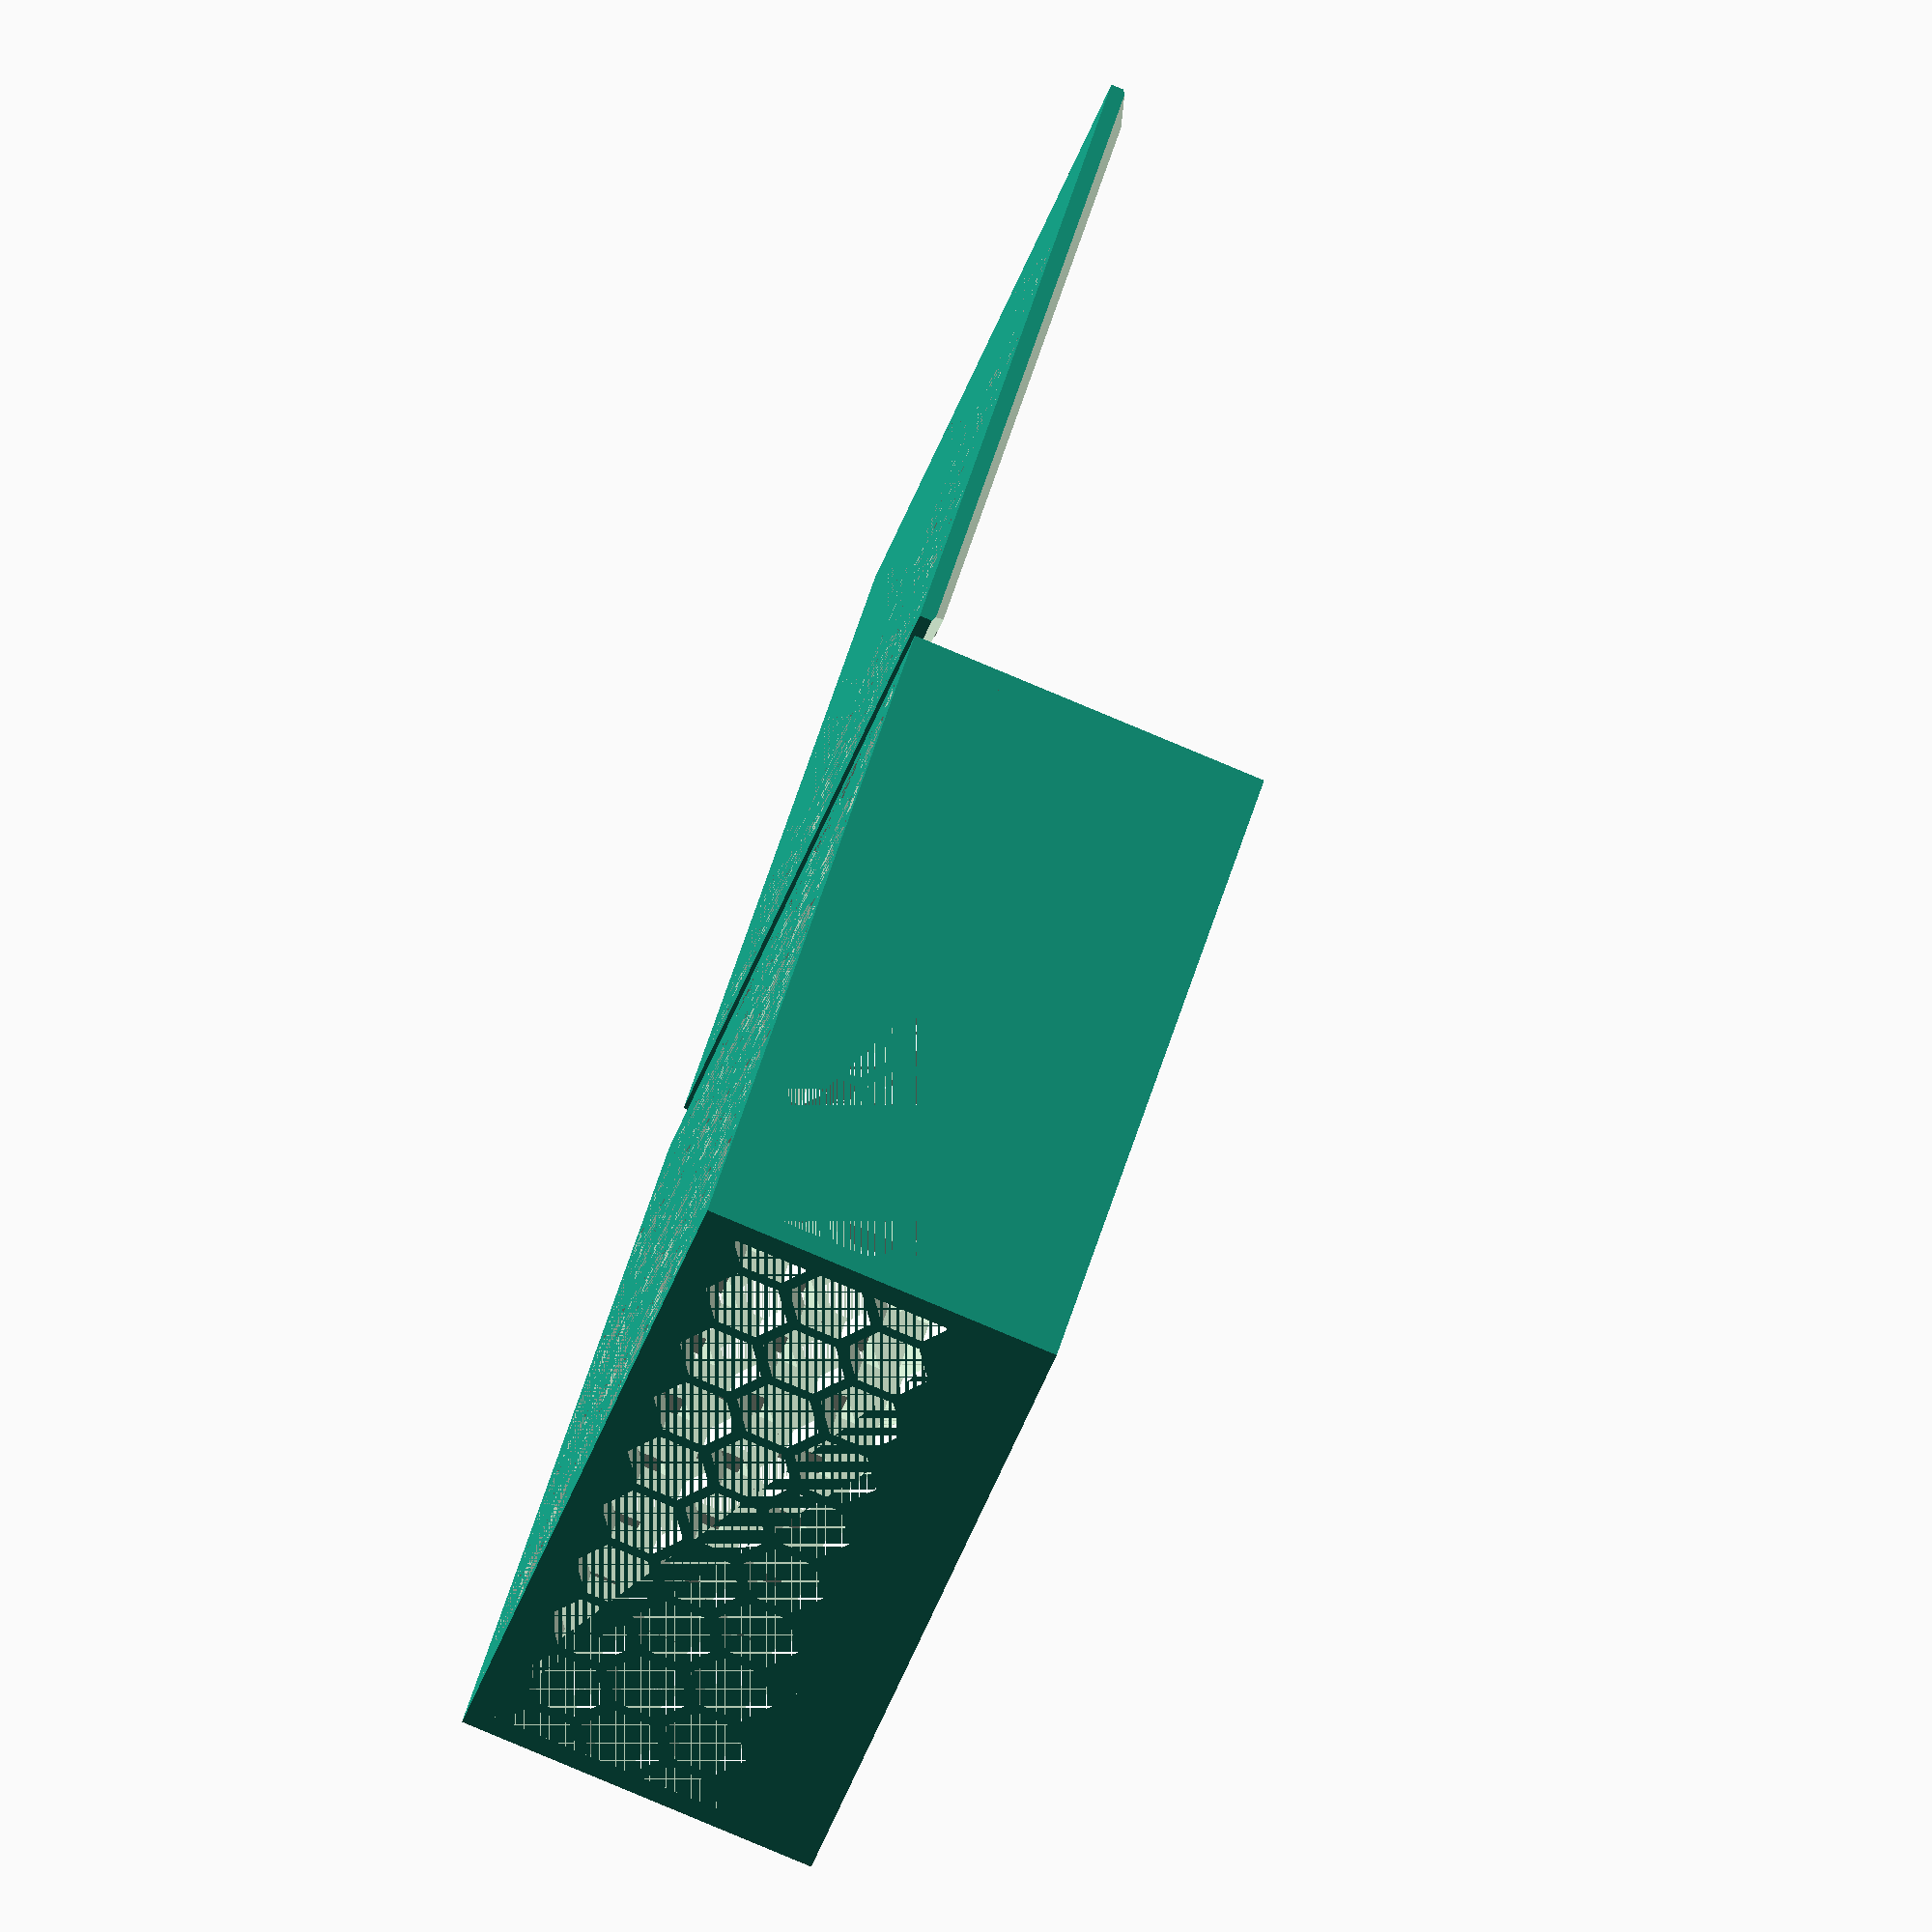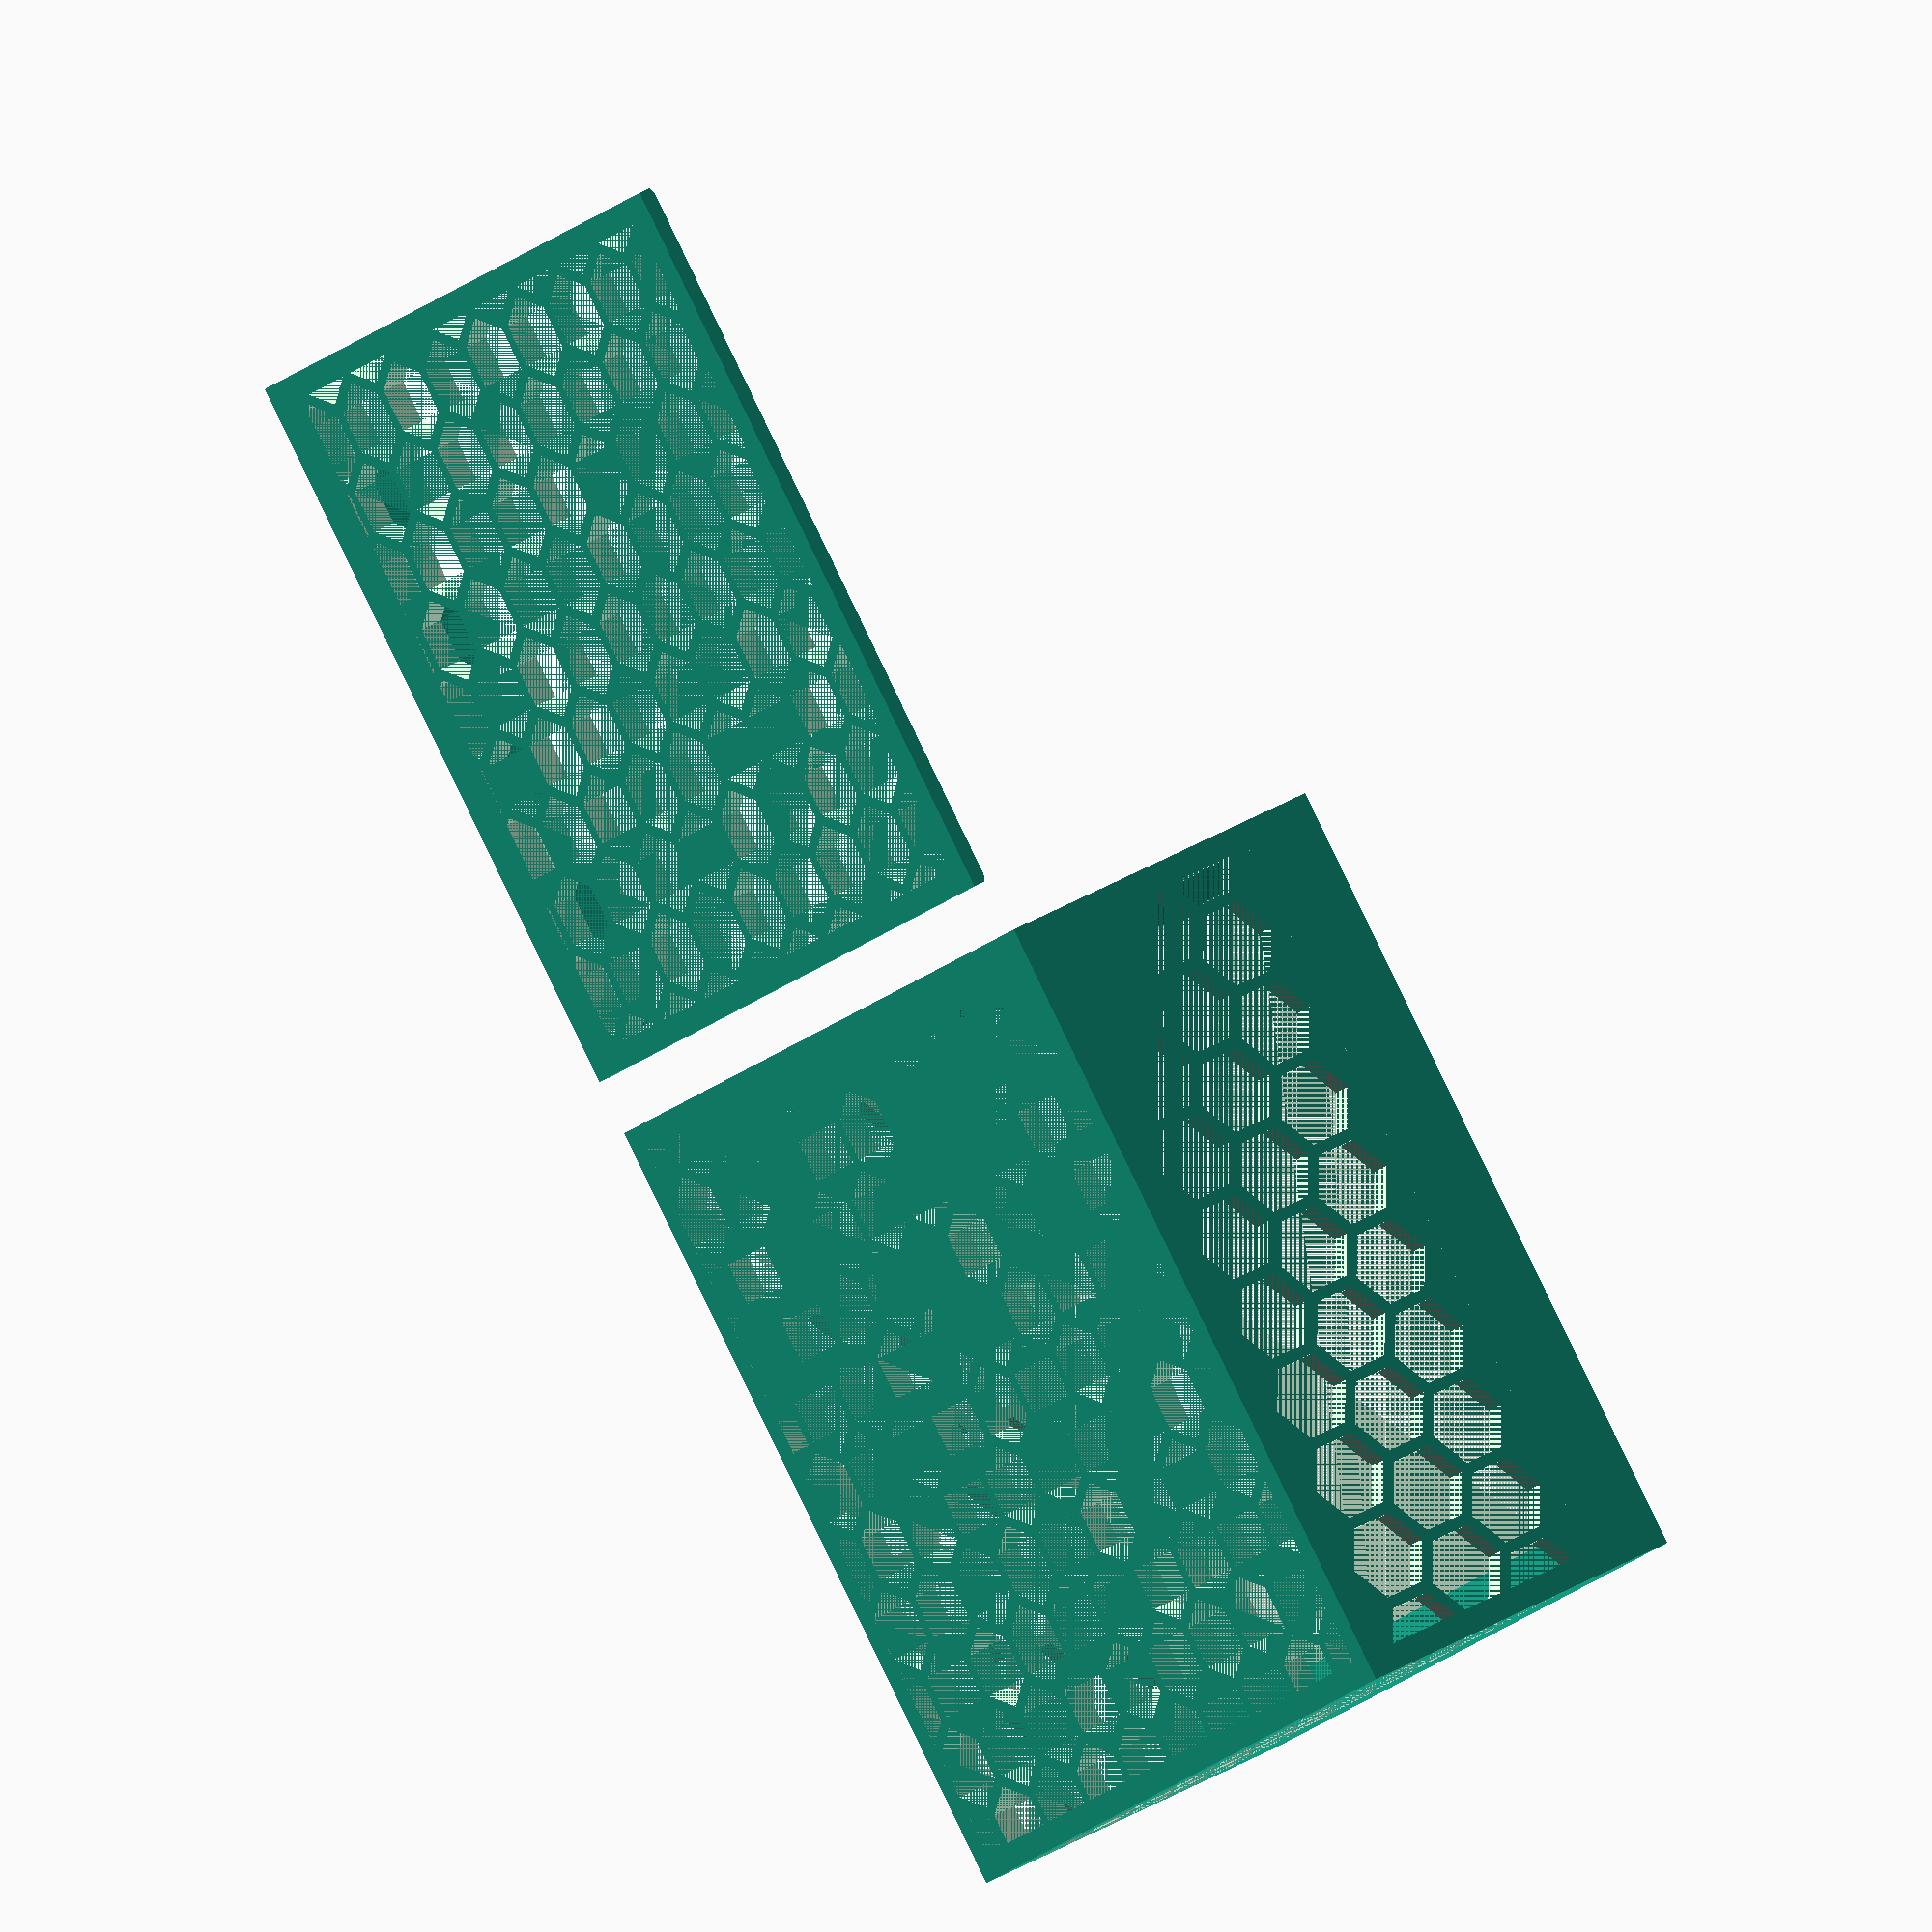
<openscad>
parts = 2; // [0:Box,1:Lid,2:Both]
height = 30;
width = 66;
length = 66;
thickness = 2;
hex_size = 2.5;
hex_spacing = 1;
// Adjust the fit. .5 seems about right for my setup
clearance = .5;

/*[Hidden]*/
overhang = 2.5;
scale = hex_size * 1.4;
row_spacing = (hex_size + hex_spacing) * sqrt(3);
col_spacing = 2 * (hex_size + hex_spacing);

if (parts == 0)
	box();
if (parts == 1)
	lid();
if (parts == 2) {
	translate([-width / 2 - 1, 0, 0])
		box();
	translate([width / 2 + 1, 0, 0])
		lid();
}

module box() 
{

difference() {
	translate([-width / 2, -length / 2,0])
	{
		union() {
		difference() {
			cube(size=[width, length, height]);
			// box center
			translate([thickness, thickness, thickness])
				cube(size=[width - 2 * thickness, length - 2 * thickness, height - 4 * thickness - clearance * 2]);
			// slide area
			translate([thickness, 0, height - 2 * thickness - 2 * clearance])
				cube(size=[width - 2 * thickness, length - thickness, thickness + 2 * clearance]);
			// above slide
			translate([thickness + overhang, 0, height - 2 * thickness - 2 * clearance - .1])
				cube(size=[width - 2 * thickness - 2 * overhang, length - thickness - overhang, 3 * thickness + .2]);
			// below slide
			translate([thickness + overhang, thickness, height - 3 * thickness - 2 * clearance])
				cube(size=[width - 2 * thickness - 2 * overhang, length - 2 * thickness - overhang, thickness + .1]);
		}
		translate([thickness,0,height - thickness])
			slants(width - 2 * thickness, length - thickness);
		translate([thickness,0,height - 3 * thickness - 2 * clearance])
			slants(width - 2 * thickness, length - thickness);
		}
	}
	// bottom hex array
	intersection() {
		hex_array(-ceil(width / 2 / row_spacing), ceil(width / 2 / row_spacing), width - 2 * thickness, length - 2 * thickness, thickness);
		translate([(2 * thickness - width) / 2, (2 * thickness - length) / 2, -.1])
			cube(size=[width - 2 * thickness, length - 2 * thickness, thickness + .2]);
	}

	// front/back hex array
	intersection() {
		translate([0, length / 2 + .1, 0])
			rotate([90, -90, 0])
				hex_array(1, floor(height / row_spacing) - 1, width - 2 * thickness, height - 4 * thickness - 2 * clearance, length + .2);
		translate([(2 * thickness - width) / 2, -length / 2, 0])
			cube(size=[width - 2 * thickness, length, height - 3 * thickness - 2 * clearance]);
		}

	// left/right hex array
	intersection() {
		translate([width / 2 + .1, 0, 0])
			rotate([-90, -90, 90])
				hex_array(1, floor(height / row_spacing) - 1, length - 2 * thickness, height - 4 * thickness - 2 * clearance, width + .2);
		translate([-width / 2, (2 * thickness - length) / 2, 0])
			cube(size=[width, length - 2 * thickness, height - 3 * thickness - 2 * clearance]);
		}
	}
}

module lid() {
difference() {
	translate([-width / 2 + thickness + clearance, -length / 2, 0])
	union() {
		difference() {
		// main lid
		cube(size=[width - 2 * thickness - 2 * clearance, length - thickness - clearance, thickness]);
		translate([0, 0, thickness])
			slants(width - 2 * thickness - 2 * clearance, length - thickness);
		}
		translate([overhang, 0, thickness])
			// grip
			cube(size=[width - 2 * overhang - 2 * thickness - 2 * clearance, thickness + overhang, thickness + clearance]);
	}
	intersection() {
		hex_array(-ceil((width - 5) / 2 / row_spacing), ceil((width - 5) / 2 / row_spacing), width - 4 * thickness - 2 * clearance, length - 2 * clearance - 3 * thickness, thickness);
		translate([-width / 2 + thickness + overhang, (2 * thickness - length + overhang) / 2 + 1, 0])
			cube(size=[width - 2 * thickness - 2 * overhang, length - 2 * thickness - 2 * overhang, thickness + clearance]);
	}
}
}

module hex_array(row_start, row_end, width, height, thick) {
	start = ceil((width / 2) / col_spacing) + 1;
	for (y = [-start : start])
		for (x = [row_start : row_end]) {
			translate([x * row_spacing, y * col_spacing + (abs(x) % 2 == 1 ? col_spacing / 2 : 0), 0])
				hexagon(thick);
		}
}

module hexagon(t) {
	linear_extrude(t + .2) {polygon(
		points = [[scale * cos(0), scale * sin(0)],
					  [scale * cos(60), scale * sin(60)],
					  [scale * cos(120), scale * sin(120)],
					  [scale * cos(180), scale * sin(180)],
					  [scale * cos(240), scale * sin(240)],
					  [scale * cos(300), scale * sin(300)]]
	);
	}
	
}

module slants(w, l) {
	translate([0,l,0])
		rotate([90,0,0])
			linear_extrude(l)
				polygon([[-.1,.1],[overhang,.1],[-.1,-1]]);
	translate([w,l,0])
		rotate([90,0,0])
			linear_extrude(l)
				polygon([[.1,.1],[-overhang,.1],[.1,-1]]);
	translate([w,l,0])
		rotate([90,0,-90])
			linear_extrude(w)
				polygon([[-.1,.1],[overhang,.1],[-.1,-1]]);
}
</openscad>
<views>
elev=82.5 azim=229.8 roll=247.3 proj=o view=wireframe
elev=145.7 azim=132.9 roll=309.7 proj=o view=wireframe
</views>
